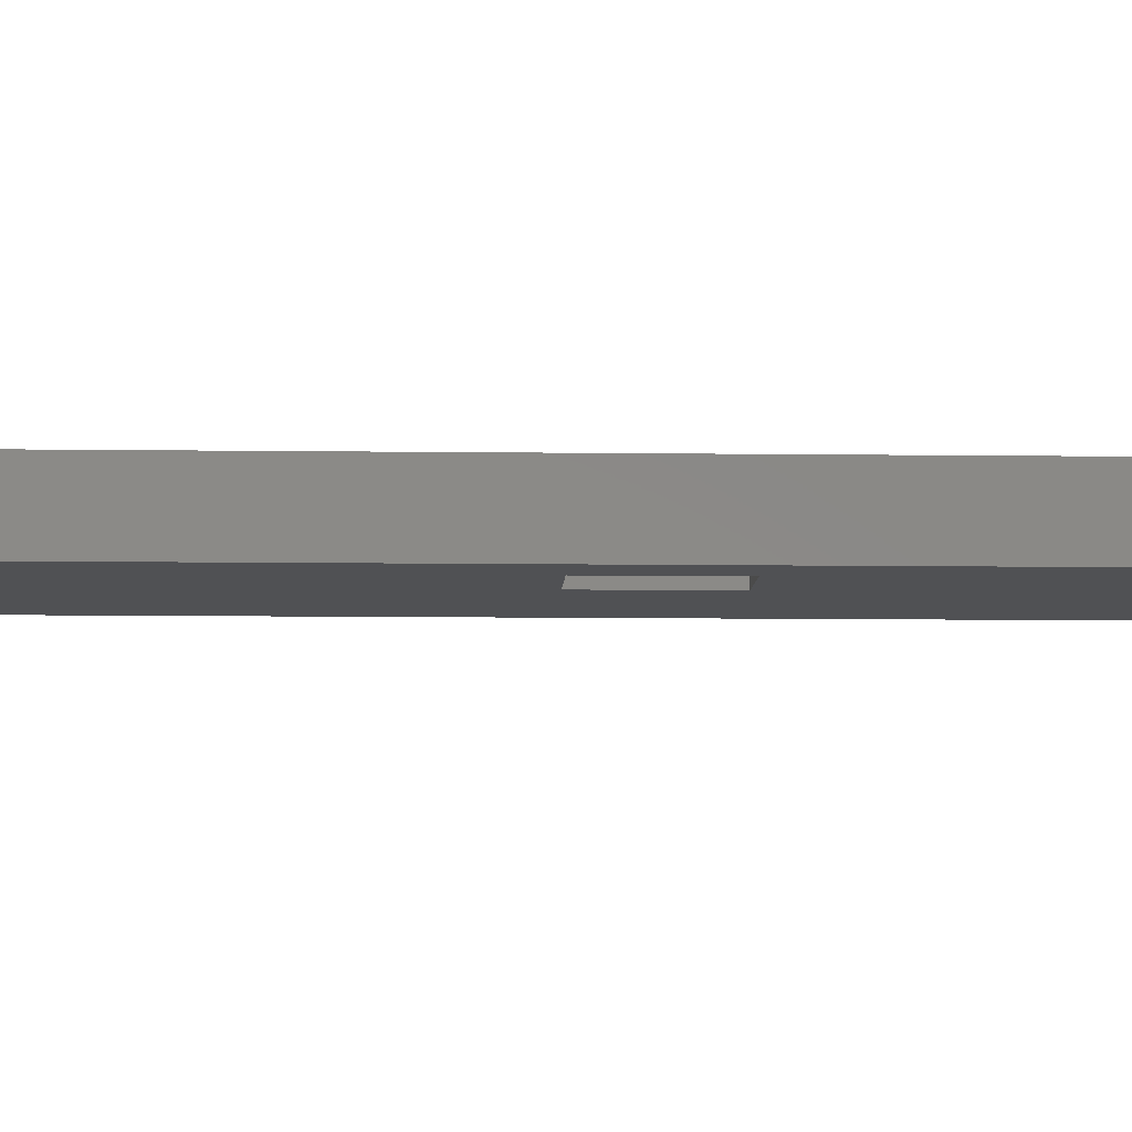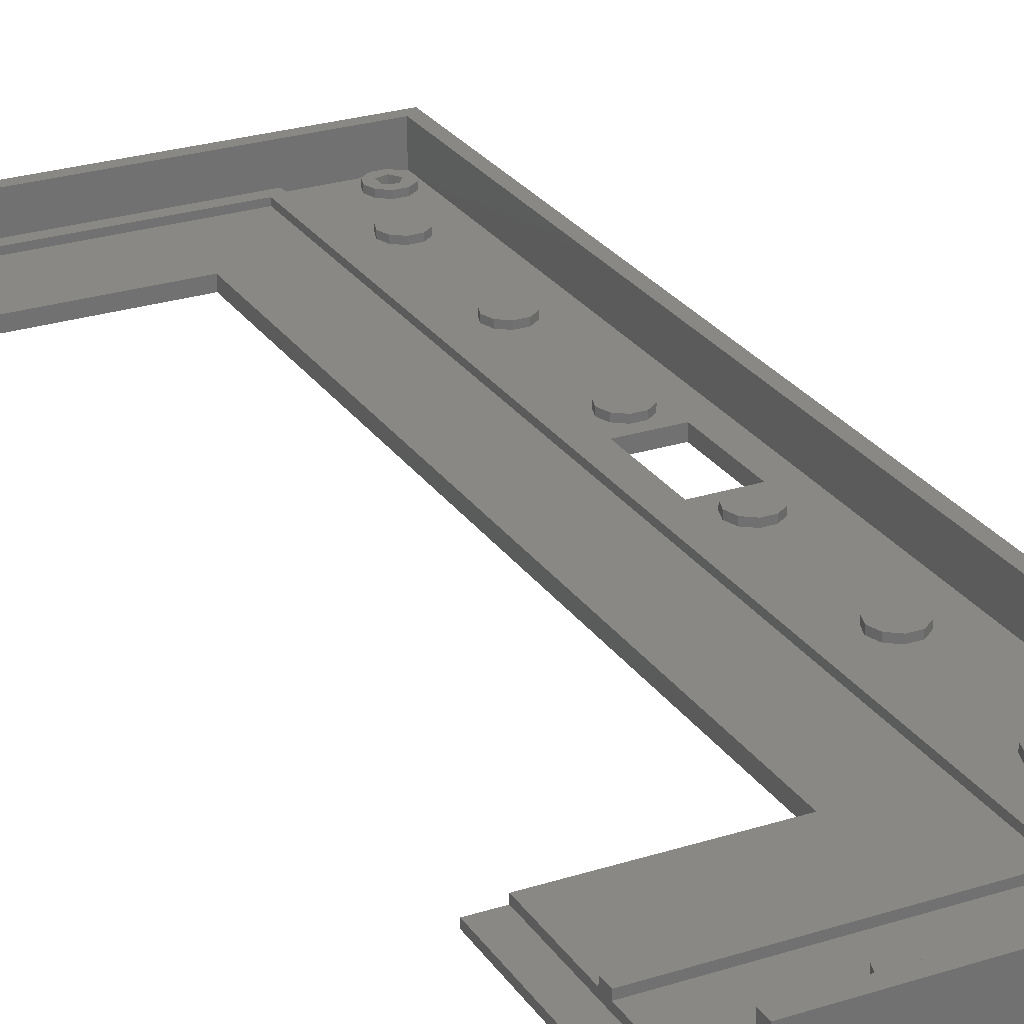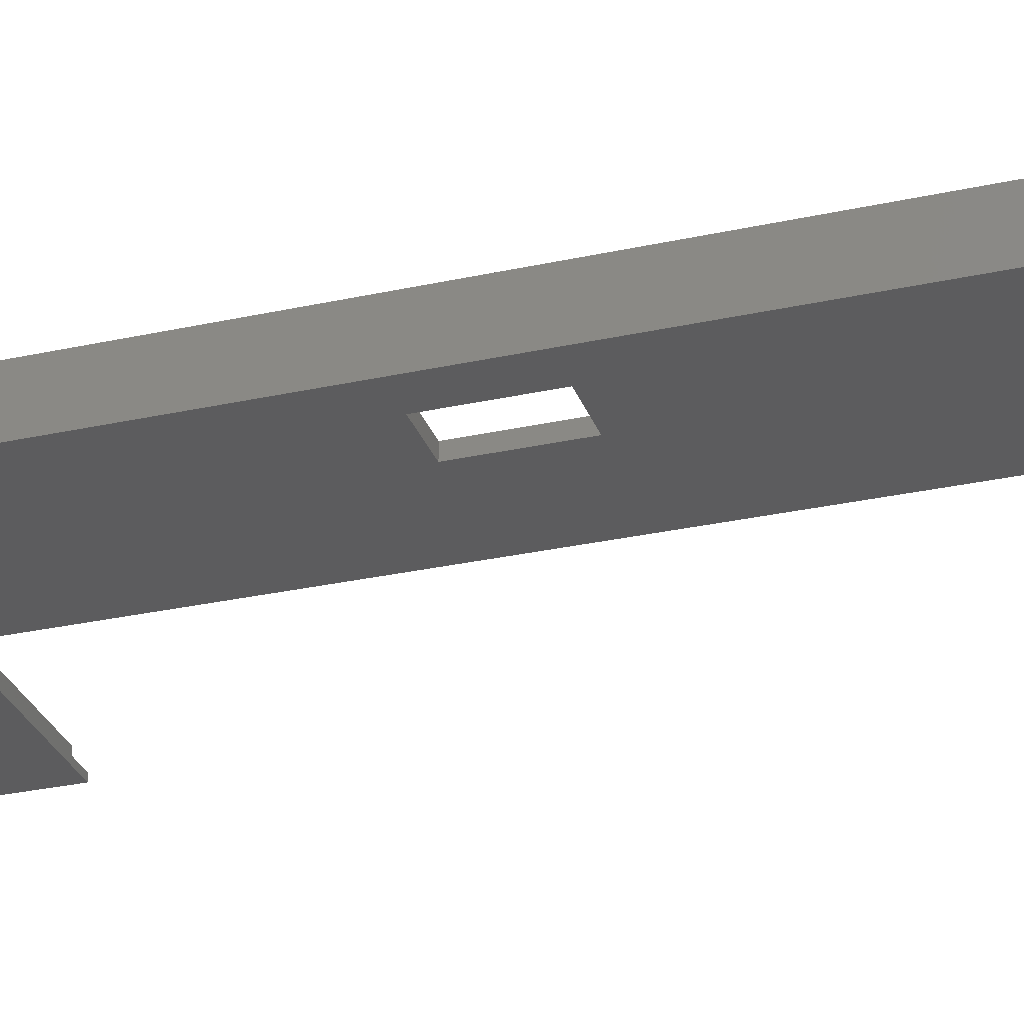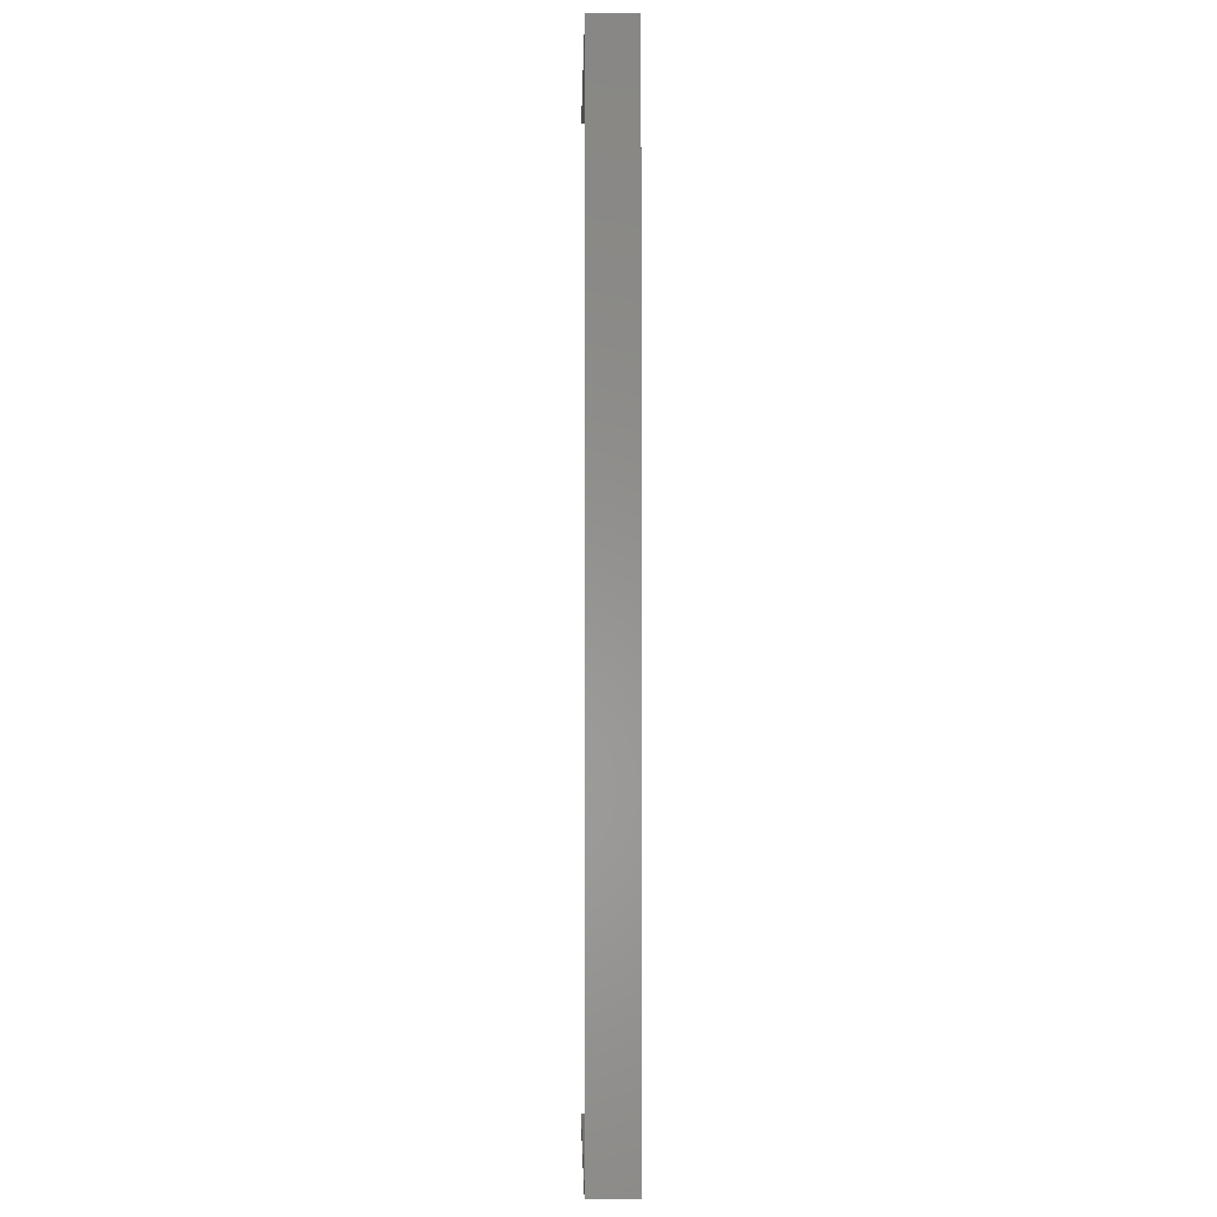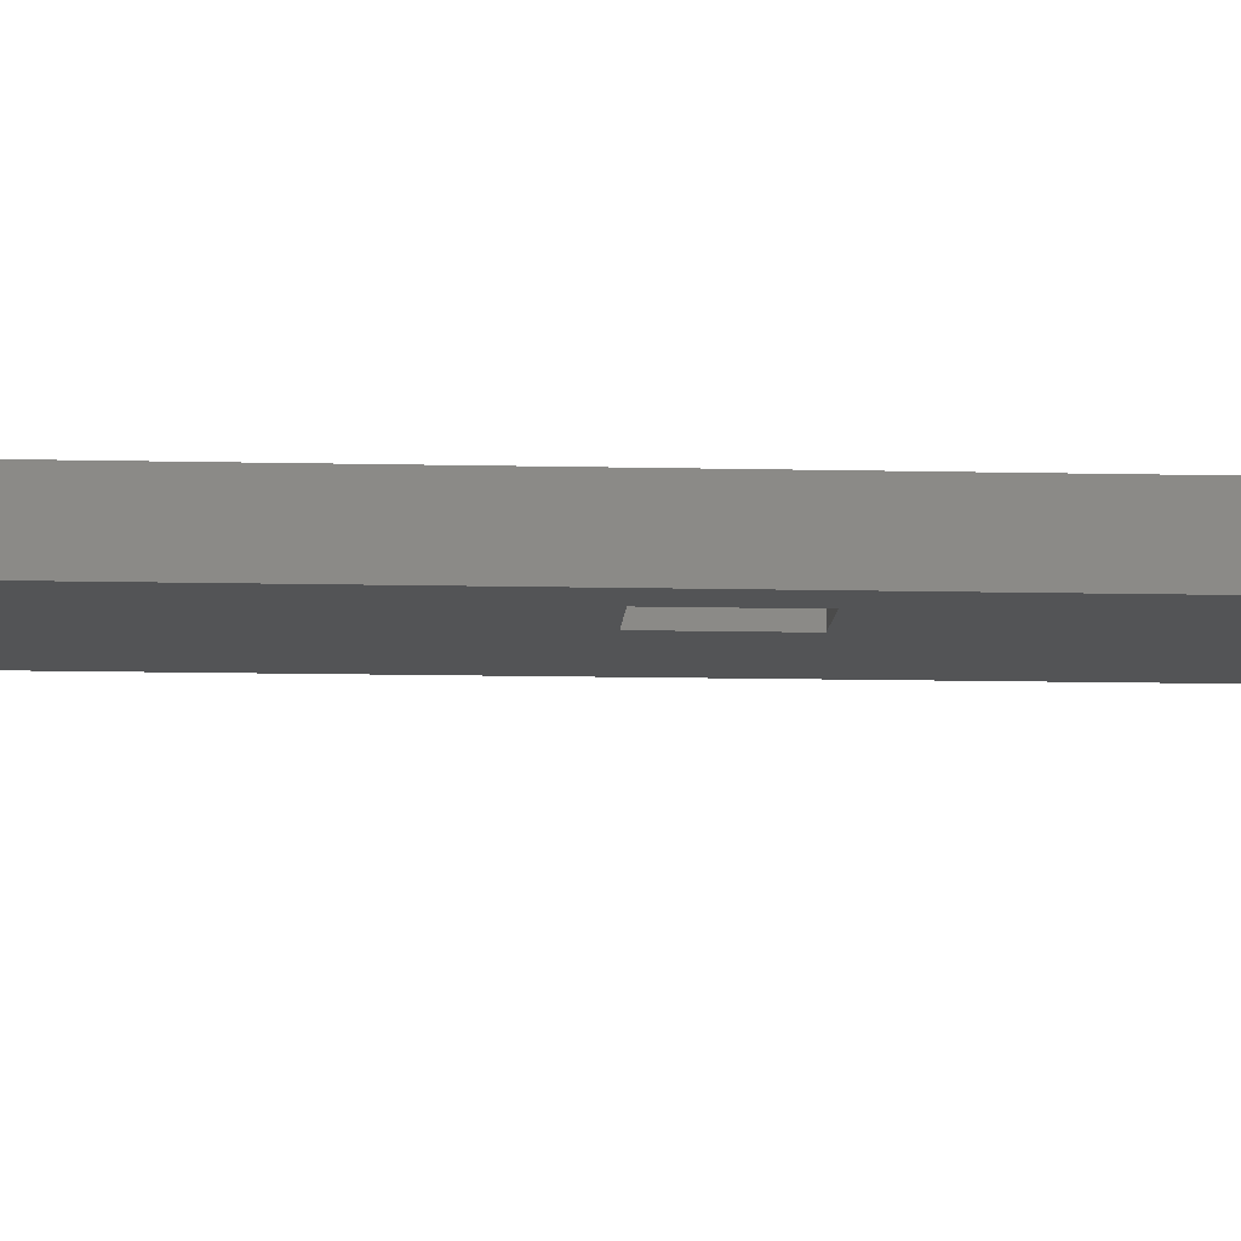
<metadata>
{"format":"stl","ext":"stl","renderer":"f3d","projection":"perspective","resolution":1024,"background":"white","views":[{"elev":-7.7,"azim":87.7,"up":"+Z"},{"elev":26.3,"azim":-26.6,"up":"+Z"},{"elev":-29.6,"azim":108.0,"up":"+Z"},{"elev":-2.3,"azim":88.8,"up":"+Y"},{"elev":-11.4,"azim":86.7,"up":"+Z"}]}
</metadata>
<code>
# stl→obj: 272 verts, 552 faces
v 131 -7 -8
v 132.5 -83.5 -8
v 131.5 -82.07 -8
v 132.5 71.5 -8
v 131 7 -8
v 106 -58.5 -8
v 129.8 -82.62 -8
v 137 -89.5 -8
v 137 77.5 -8
v 131.5 -84.93 -8
v 129.8 -84.38 -8
v 123 -7 -8
v 123 7 -8
v 76 -89.5 -8
v 76 -58.5 -8
v 131.5 72.93 -8
v 129.8 72.38 -8
v 106 58.5 -8
v 76 77.5 -8
v 76 58.5 -8
v 131.5 70.07 -8
v 129.8 70.62 -8
v 131.5 72.93 -5
v 132.5 71.5 -5
v 129.8 70.62 -5
v 129.8 72.38 -5
v 131.5 70.07 -5
v 131.5 -82.07 -5
v 132.5 -83.5 -5
v 129.8 -84.38 -5
v 129.8 -82.62 -5
v 131.5 -84.93 -5
v 130 59.58 -5
v 129.4 61.35 -6
v 129.4 61.35 -5
v 130 59.58 -6
v 127.9 62.44 -6
v 126.1 62.44 -5
v 127.9 62.44 -5
v 126.1 62.44 -6
v 124.6 61.35 -5
v 124.6 61.35 -6
v 124 59.58 -6
v 124 59.58 -5
v 124.6 57.82 -6
v 126.1 56.73 -5
v 124.6 57.82 -5
v 126.1 56.73 -6
v 127.9 56.73 -6
v 129.4 57.82 -5
v 127.9 56.73 -5
v 129.4 57.82 -6
v 130 35.75 -5
v 129.4 37.51 -6
v 129.4 37.51 -5
v 130 35.75 -6
v 127.9 38.6 -6
v 126.1 38.6 -5
v 127.9 38.6 -5
v 126.1 38.6 -6
v 124.6 33.99 -6
v 124 35.75 -5
v 124 35.75 -6
v 124.6 33.99 -5
v 124.6 37.51 -5
v 124.6 37.51 -6
v 129.4 33.99 -5
v 129.4 33.99 -6
v 127.9 32.9 -6
v 127.9 32.9 -5
v 126.1 32.9 -5
v 126.1 32.9 -6
v 130 11.92 -5
v 129.4 13.68 -6
v 129.4 13.68 -5
v 130 11.92 -6
v 126.1 14.77 -6
v 124.6 13.68 -5
v 126.1 14.77 -5
v 124.6 13.68 -6
v 127.9 14.77 -5
v 127.9 14.77 -6
v 129.4 10.15 -5
v 127.9 9.063 -5
v 126.1 9.063 -5
v 124.6 10.15 -5
v 124 11.92 -5
v 124 11.92 -6
v 129.4 10.15 -6
v 127.9 9.063 -6
v 124.6 10.15 -6
v 126.1 9.063 -6
v 130 -11.92 -5
v 129.4 -10.15 -6
v 129.4 -10.15 -5
v 130 -11.92 -6
v 127.9 -9.063 -6
v 126.1 -9.063 -5
v 127.9 -9.063 -5
v 126.1 -9.063 -6
v 124.6 -10.15 -5
v 124.6 -10.15 -6
v 129.4 -13.68 -5
v 129.4 -13.68 -6
v 124 -11.92 -6
v 124 -11.92 -5
v 124.6 -13.68 -6
v 126.1 -14.77 -5
v 124.6 -13.68 -5
v 126.1 -14.77 -6
v 127.9 -14.77 -6
v 127.9 -14.77 -5
v 130 -35.75 -5
v 129.4 -33.99 -6
v 129.4 -33.99 -5
v 130 -35.75 -6
v 127.9 -32.9 -6
v 126.1 -32.9 -5
v 127.9 -32.9 -5
v 126.1 -32.9 -6
v 124.6 -37.51 -6
v 124 -35.75 -5
v 124 -35.75 -6
v 124.6 -37.51 -5
v 124.6 -33.99 -5
v 124.6 -33.99 -6
v 129.4 -37.51 -5
v 129.4 -37.51 -6
v 127.9 -38.6 -6
v 127.9 -38.6 -5
v 126.1 -38.6 -5
v 126.1 -38.6 -6
v 130 -59.58 -5
v 129.4 -57.82 -6
v 129.4 -57.82 -5
v 130 -59.58 -6
v 126.1 -56.73 -6
v 124.6 -57.82 -5
v 126.1 -56.73 -5
v 124.6 -57.82 -6
v 127.9 -56.73 -5
v 127.9 -56.73 -6
v 129.4 -61.35 -5
v 127.9 -62.44 -5
v 126.1 -62.44 -5
v 124.6 -61.35 -5
v 124 -59.58 -5
v 124 -59.58 -6
v 129.4 -61.35 -6
v 127.9 -62.44 -6
v 124.6 -61.35 -6
v 126.1 -62.44 -6
v 103.3 -81.5 -5
v 102.7 -79.74 -6
v 102.7 -79.74 -5
v 103.3 -81.5 -6
v 101.2 -78.65 -6
v 99.36 -78.65 -5
v 101.2 -78.65 -5
v 99.36 -78.65 -6
v 97.86 -83.26 -6
v 97.29 -81.5 -5
v 97.29 -81.5 -6
v 97.86 -83.26 -5
v 97.86 -79.74 -5
v 97.86 -79.74 -6
v 102.7 -83.26 -5
v 102.7 -83.26 -6
v 101.2 -84.35 -6
v 101.2 -84.35 -5
v 99.36 -84.35 -5
v 99.36 -84.35 -6
v 134 71.5 -5
v 133.4 73.26 -6
v 133.4 73.26 -5
v 134 71.5 -6
v 131.9 74.35 -6
v 130.1 74.35 -5
v 131.9 74.35 -5
v 130.1 74.35 -6
v 128.6 69.74 -6
v 128 71.5 -5
v 128 71.5 -6
v 128.6 69.74 -5
v 128.6 73.26 -5
v 128.6 73.26 -6
v 133.4 69.74 -5
v 133.4 69.74 -6
v 131.9 68.65 -6
v 131.9 68.65 -5
v 130.1 68.65 -5
v 130.1 68.65 -6
v 134 -83.5 -5
v 133.4 -81.74 -6
v 133.4 -81.74 -5
v 134 -83.5 -6
v 131.9 -80.65 -6
v 130.1 -80.65 -5
v 131.9 -80.65 -5
v 130.1 -80.65 -6
v 128.6 -85.26 -6
v 128 -83.5 -5
v 128 -83.5 -6
v 128.6 -85.26 -5
v 128.6 -81.74 -5
v 128.6 -81.74 -6
v 133.4 -85.26 -5
v 133.4 -85.26 -6
v 131.9 -86.35 -6
v 131.9 -86.35 -5
v 130.1 -86.35 -5
v 130.1 -86.35 -6
v 118 72.5 -6
v 106 58.5 -6
v 118 -72.5 -6
v 80 72.5 -6
v 80 58.5 -6
v 106 -58.5 -6
v 80 -72.5 -6
v 80 -58.5 -6
v 120 -74.5 -6
v 80 -74.5 -6
v 120 74.5 -6
v 131 7 -6
v 131 -7 -6
v 123 7 -6
v 135 75.5 -6
v 135 -87.5 -6
v 123 -7 -6
v 80 75.5 -6
v 80 74.5 -6
v 80 -87.5 -6
v 137 77.5 0
v 84 77.5 -4
v 84 77.5 0
v 80 77.5 -7
v 82 77.5 -4
v 76 77.5 -7
v 80 77.5 -3
v 82 77.5 -3
v 76 -89.5 -7
v 80 -89.5 -7
v 80 -89.5 -3
v 82 -89.5 -4
v 82 -89.5 -3
v 84 -89.5 -4
v 137 -89.5 0
v 84 -89.5 0
v 76 58.5 -7
v 80 58.5 -7
v 80 -58.5 -7
v 76 -58.5 -7
v 135 75.5 0
v 84 75.5 0
v 135 -87.5 0
v 84 -87.5 0
v 80 75.5 -3
v 82 75.5 -4
v 82 75.5 -3
v 84 75.5 -4
v 84 -87.5 -4
v 82 -87.5 -4
v 80 -87.5 -3
v 82 -87.5 -3
v 120 74.5 -5
v 118 72.5 -5
v 120 -74.5 -5
v 80 74.5 -5
v 80 72.5 -5
v 118 -72.5 -5
v 80 -74.5 -5
v 80 -72.5 -5
f 1 2 3
f 2 1 4
f 5 4 1
f 6 3 7
f 3 6 1
f 8 2 9
f 8 10 2
f 8 11 10
f 6 7 11
f 12 6 13
f 1 6 12
f 14 11 8
f 14 6 11
f 6 14 15
f 4 9 2
f 16 9 4
f 17 9 16
f 18 13 6
f 13 18 17
f 19 17 18
f 19 18 20
f 17 19 9
f 4 5 21
f 13 21 5
f 22 13 17
f 21 13 22
f 4 23 16
f 23 4 24
f 25 17 26
f 17 25 22
f 17 23 26
f 23 17 16
f 21 25 27
f 25 21 22
f 21 24 4
f 24 21 27
f 2 28 3
f 28 2 29
f 30 7 31
f 7 30 11
f 7 28 31
f 28 7 3
f 10 30 32
f 30 10 11
f 10 29 2
f 29 10 32
f 33 34 35
f 34 33 36
f 37 38 39
f 38 37 40
f 34 39 35
f 39 34 37
f 40 41 38
f 41 40 42
f 43 41 42
f 41 43 44
f 45 46 47
f 46 45 48
f 49 50 51
f 50 49 52
f 50 36 33
f 36 50 52
f 45 44 43
f 44 45 47
f 35 50 33
f 39 50 35
f 39 51 50
f 38 51 39
f 38 46 51
f 41 46 38
f 41 47 46
f 47 41 44
f 48 51 46
f 51 48 49
f 53 54 55
f 54 53 56
f 57 58 59
f 58 57 60
f 54 59 55
f 59 54 57
f 61 62 63
f 62 61 64
f 60 65 58
f 65 60 66
f 67 56 53
f 56 67 68
f 69 67 70
f 67 69 68
f 61 71 64
f 71 61 72
f 63 65 66
f 65 63 62
f 72 70 71
f 70 72 69
f 55 67 53
f 59 67 55
f 59 70 67
f 58 70 59
f 58 71 70
f 65 71 58
f 65 64 71
f 64 65 62
f 73 74 75
f 74 73 76
f 77 78 79
f 78 77 80
f 74 81 75
f 81 74 82
f 75 83 73
f 81 83 75
f 81 84 83
f 79 84 81
f 79 85 84
f 78 85 79
f 78 86 85
f 86 78 87
f 88 78 80
f 78 88 87
f 83 76 73
f 76 83 89
f 90 83 84
f 83 90 89
f 91 85 86
f 85 91 92
f 82 79 81
f 79 82 77
f 91 87 88
f 87 91 86
f 92 84 85
f 84 92 90
f 93 94 95
f 94 93 96
f 97 98 99
f 98 97 100
f 94 99 95
f 99 94 97
f 100 101 98
f 101 100 102
f 103 96 93
f 96 103 104
f 105 101 102
f 101 105 106
f 107 108 109
f 108 107 110
f 111 103 112
f 103 111 104
f 107 106 105
f 106 107 109
f 95 103 93
f 99 103 95
f 99 112 103
f 98 112 99
f 98 108 112
f 101 108 98
f 101 109 108
f 109 101 106
f 110 112 108
f 112 110 111
f 113 114 115
f 114 113 116
f 117 118 119
f 118 117 120
f 114 119 115
f 119 114 117
f 121 122 123
f 122 121 124
f 120 125 118
f 125 120 126
f 127 116 113
f 116 127 128
f 129 127 130
f 127 129 128
f 121 131 124
f 131 121 132
f 123 125 126
f 125 123 122
f 132 130 131
f 130 132 129
f 115 127 113
f 119 127 115
f 119 130 127
f 118 130 119
f 118 131 130
f 125 131 118
f 125 124 131
f 124 125 122
f 133 134 135
f 134 133 136
f 137 138 139
f 138 137 140
f 134 141 135
f 141 134 142
f 135 143 133
f 141 143 135
f 141 144 143
f 139 144 141
f 139 145 144
f 138 145 139
f 138 146 145
f 146 138 147
f 148 138 140
f 138 148 147
f 143 136 133
f 136 143 149
f 150 143 144
f 143 150 149
f 151 145 146
f 145 151 152
f 151 147 148
f 147 151 146
f 152 144 145
f 144 152 150
f 142 139 141
f 139 142 137
f 153 154 155
f 154 153 156
f 157 158 159
f 158 157 160
f 154 159 155
f 159 154 157
f 161 162 163
f 162 161 164
f 160 165 158
f 165 160 166
f 167 156 153
f 156 167 168
f 169 167 170
f 167 169 168
f 161 171 164
f 171 161 172
f 163 165 166
f 165 163 162
f 172 170 171
f 170 172 169
f 155 167 153
f 159 167 155
f 159 170 167
f 158 170 159
f 158 171 170
f 165 171 158
f 165 164 171
f 164 165 162
f 173 174 175
f 174 173 176
f 177 178 179
f 178 177 180
f 174 179 175
f 179 174 177
f 181 182 183
f 182 181 184
f 180 185 178
f 185 180 186
f 187 176 173
f 176 187 188
f 189 187 190
f 187 189 188
f 181 191 184
f 191 181 192
f 183 185 186
f 185 183 182
f 192 190 191
f 190 192 189
f 24 173 175
f 173 24 187
f 23 175 179
f 175 23 24
f 178 23 179
f 178 26 23
f 182 26 185
f 185 26 178
f 27 187 24
f 187 27 190
f 27 191 190
f 25 191 27
f 26 182 25
f 25 184 191
f 25 182 184
f 193 194 195
f 194 193 196
f 197 198 199
f 198 197 200
f 194 199 195
f 199 194 197
f 201 202 203
f 202 201 204
f 200 205 198
f 205 200 206
f 207 196 193
f 196 207 208
f 209 207 210
f 207 209 208
f 201 211 204
f 211 201 212
f 203 205 206
f 205 203 202
f 212 210 211
f 210 212 209
f 29 193 195
f 193 29 207
f 28 195 199
f 195 28 29
f 198 28 199
f 198 31 28
f 202 31 205
f 205 31 198
f 32 207 29
f 207 32 210
f 32 211 210
f 30 211 32
f 31 202 30
f 30 204 211
f 30 202 204
f 213 214 215
f 216 214 213
f 214 216 217
f 218 215 214
f 219 218 220
f 218 219 215
f 221 154 156
f 221 157 154
f 221 160 157
f 166 222 163
f 160 222 166
f 222 160 221
f 128 136 116
f 128 134 136
f 129 134 128
f 129 142 134
f 132 142 129
f 132 137 142
f 121 137 132
f 121 140 137
f 123 140 121
f 140 123 148
f 104 116 96
f 104 114 116
f 111 114 104
f 111 117 114
f 110 117 111
f 110 120 117
f 107 120 110
f 107 126 120
f 105 126 107
f 126 105 123
f 68 76 56
f 68 74 76
f 69 74 68
f 69 82 74
f 72 82 69
f 72 77 82
f 61 77 72
f 61 80 77
f 63 80 61
f 80 63 88
f 52 56 36
f 52 54 56
f 49 54 52
f 49 57 54
f 48 57 49
f 48 60 57
f 45 60 48
f 45 66 60
f 43 66 45
f 66 43 63
f 189 34 36
f 37 192 181
f 223 181 183
f 192 37 34
f 56 176 188
f 176 224 196
f 36 188 189
f 225 196 224
f 116 196 225
f 34 189 192
f 188 36 56
f 176 56 224
f 76 224 56
f 89 224 76
f 90 224 89
f 92 224 90
f 92 226 224
f 91 226 92
f 226 91 88
f 227 176 228
f 227 174 176
f 227 177 174
f 227 180 177
f 181 40 37
f 181 223 40
f 223 183 186
f 223 63 43
f 226 63 223
f 226 223 229
f 63 226 88
f 42 223 43
f 40 223 42
f 180 223 186
f 227 223 180
f 230 223 227
f 223 230 231
f 196 228 176
f 208 228 196
f 209 228 208
f 212 228 209
f 200 221 206
f 221 152 151
f 221 151 148
f 221 229 223
f 229 221 148
f 206 221 203
f 168 203 221
f 168 221 156
f 203 168 201
f 169 201 168
f 201 169 212
f 212 169 228
f 232 169 172
f 232 163 222
f 163 232 161
f 169 232 228
f 161 232 172
f 136 196 116
f 196 136 194
f 116 225 96
f 225 94 96
f 225 97 94
f 225 100 97
f 229 123 105
f 123 229 148
f 102 229 105
f 100 229 102
f 229 100 225
f 149 194 136
f 194 149 197
f 150 197 149
f 197 150 200
f 221 150 152
f 150 221 200
f 233 234 235
f 234 236 237
f 9 234 233
f 234 9 236
f 19 236 9
f 236 19 238
f 237 239 240
f 239 237 236
f 241 14 242
f 243 244 245
f 244 242 246
f 242 244 243
f 246 247 248
f 8 246 242
f 8 242 14
f 246 8 247
f 247 9 233
f 9 247 8
f 249 20 250
f 250 214 217
f 18 250 20
f 250 18 214
f 6 214 18
f 214 6 218
f 218 251 220
f 6 251 218
f 15 251 6
f 251 15 252
f 233 253 247
f 235 253 233
f 253 235 254
f 255 247 253
f 248 255 256
f 255 248 247
f 257 258 259
f 258 230 260
f 230 258 257
f 260 253 254
f 227 260 230
f 260 227 253
f 228 253 227
f 253 228 255
f 255 261 256
f 232 261 228
f 228 261 255
f 262 263 264
f 262 232 263
f 261 232 262
f 265 266 267
f 268 266 265
f 266 268 269
f 270 267 266
f 271 270 272
f 270 271 267
f 223 268 265
f 268 223 231
f 222 267 271
f 267 222 221
f 267 223 265
f 223 267 221
f 216 266 269
f 266 216 213
f 215 266 213
f 266 215 270
f 215 272 270
f 272 215 219
f 13 224 226
f 224 13 5
f 1 229 225
f 229 1 12
f 1 224 5
f 224 1 225
f 229 13 226
f 13 229 12
f 246 256 261
f 256 246 248
f 260 235 234
f 235 260 254
f 237 260 234
f 260 237 258
f 262 246 261
f 246 262 244
f 259 237 240
f 237 259 258
f 245 262 264
f 262 245 244
f 239 259 240
f 259 239 257
f 263 245 264
f 245 263 243
f 236 230 239
f 236 231 230
f 231 216 268
f 236 216 231
f 250 216 236
f 216 250 217
f 239 230 257
f 268 216 269
f 251 219 220
f 219 222 272
f 251 222 219
f 242 222 251
f 222 242 232
f 243 232 242
f 232 243 263
f 272 222 271
f 238 250 236
f 250 238 249
f 252 242 251
f 242 252 241
f 20 238 19
f 238 20 249
f 14 252 15
f 252 14 241

</code>
